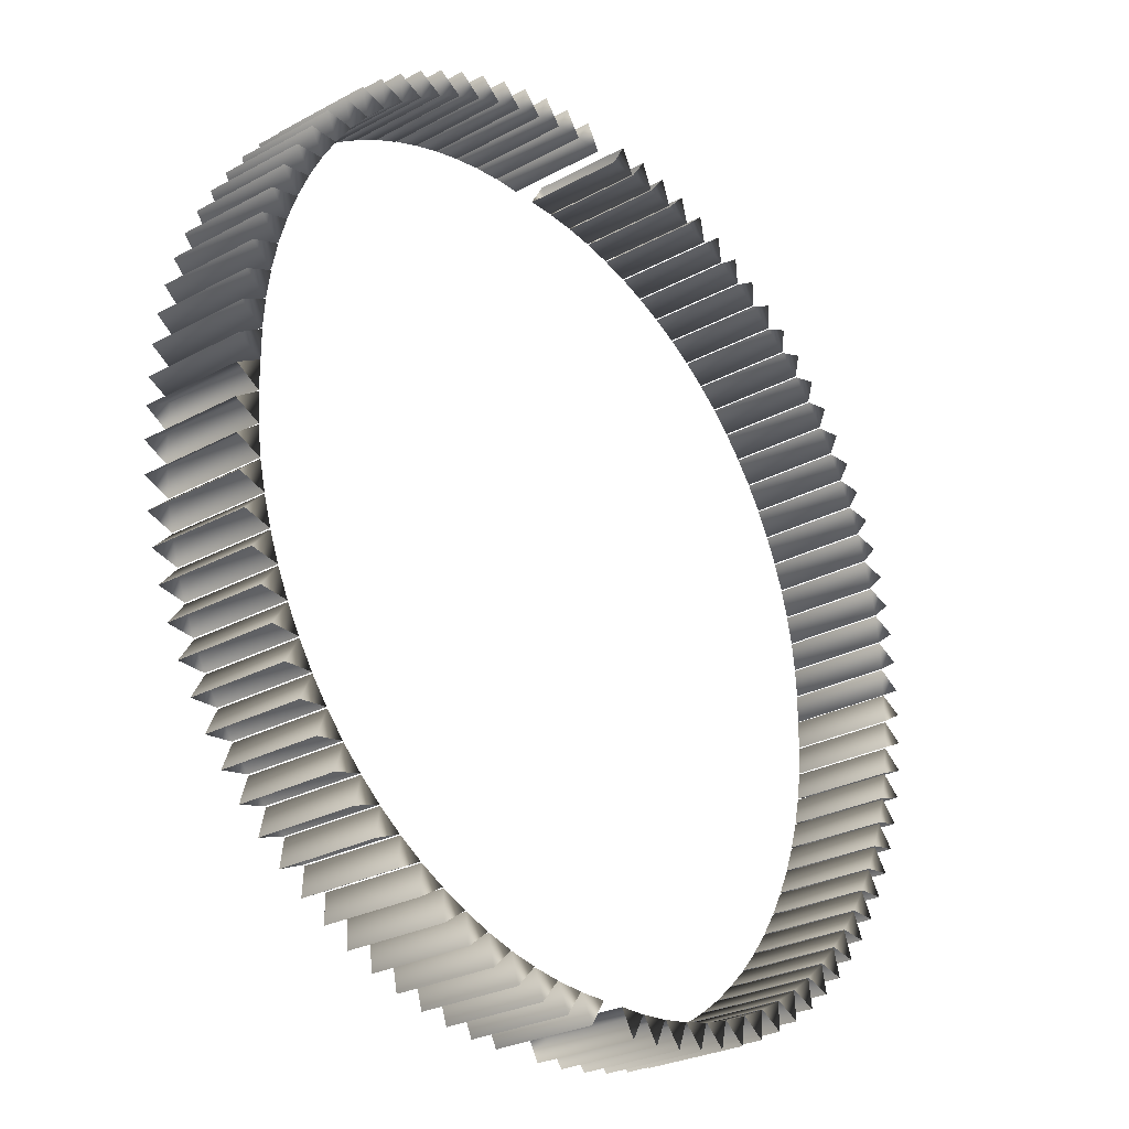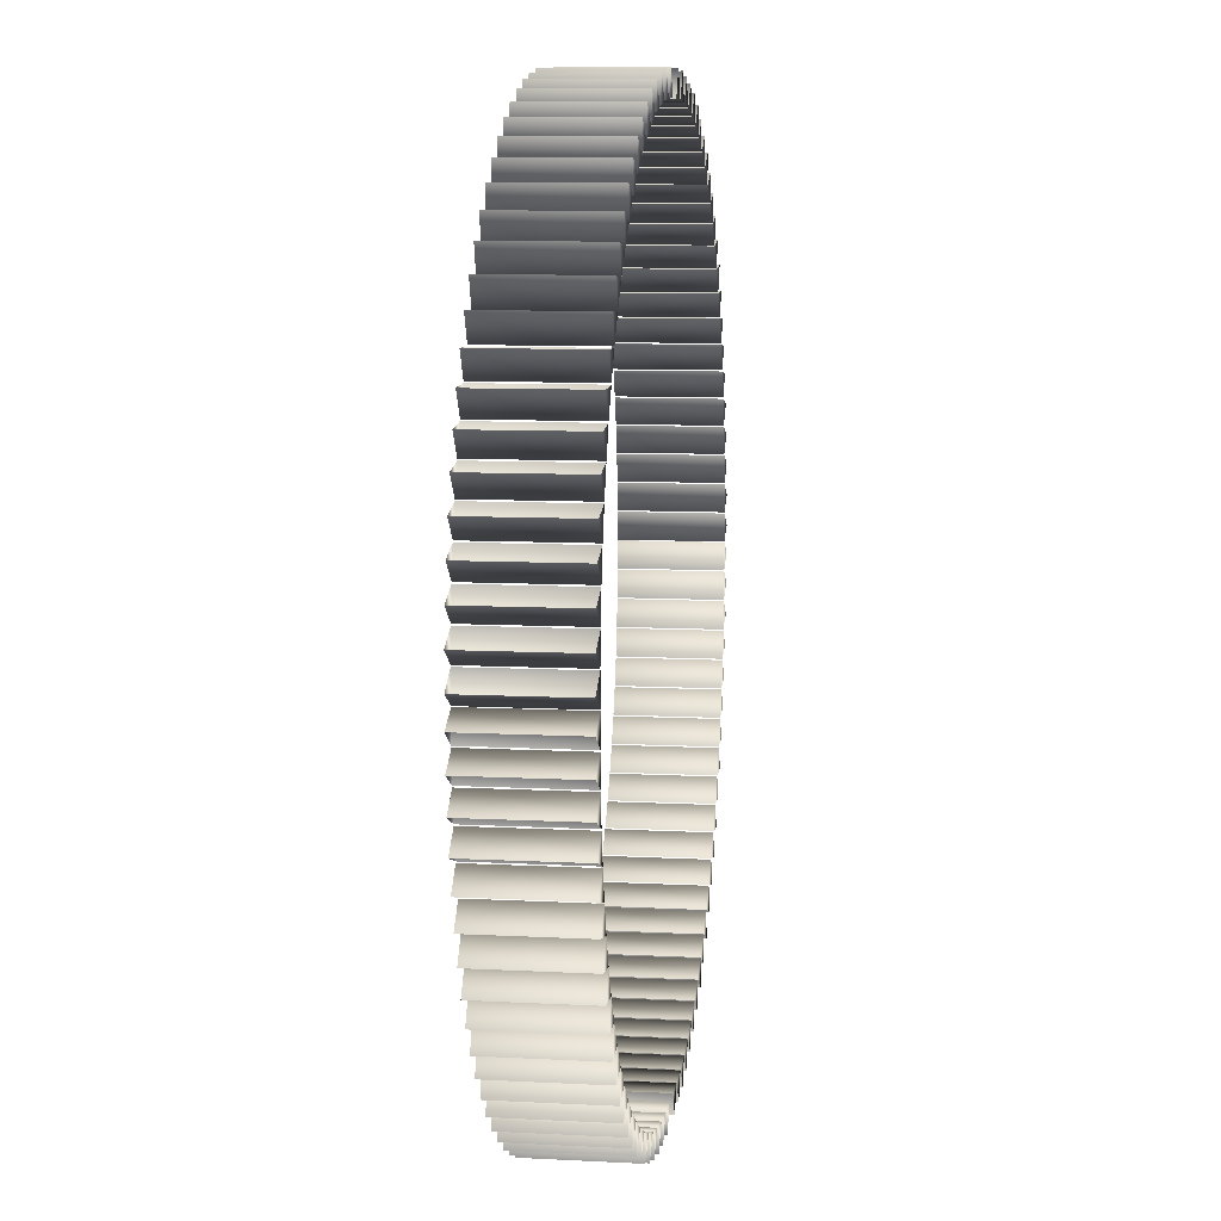
<metadata>
{"format":"obj","ext":"obj","renderer":"f3d","projection":"perspective","resolution":1024,"background":"white","views":[{"elev":-26.6,"azim":130.5,"up":"+Z"},{"elev":9.2,"azim":97.9,"up":"+Z"}]}
</metadata>
<code>
g PolyGroup1
v 429.1 -64.67 -29.22
v 427 -64.67 -56.84
v 453.4 -64.67 -13.38
v 453.4 40.27 -13.38
v 428.9 40.27 -0.3381
v 428.9 40.27 -28.03
v 428.9 -64.67 -0.3381
v 428.9 -64.67 -28.03
v -428.9 -64.67 -28.03
v -428.9 -64.67 -0.3381
v -428.9 40.27 -28.03
v -428.9 40.27 -0.3381
v -453.4 40.27 -13.38
v -453.4 -64.67 -13.38
v -427 -64.67 -56.84
v -429.1 -64.67 -29.22
v -427 40.27 -56.84
v -429.1 40.27 -29.22
v -452.6 40.27 -44.06
v -452.6 -64.67 -44.06
v -423 -64.67 -85.43
v -427.1 -64.67 -58.04
v -423 40.27 -85.43
v -427.1 40.27 -58.04
v -449.4 40.27 -74.56
v -449.4 -64.67 -74.56
v -416.9 -64.67 -113.7
v -423 -64.67 -86.66
v -416.9 40.27 -113.7
v -423 40.27 -86.66
v -444.1 40.27 -104.7
v -444.1 -64.67 -104.7
v -408.9 -64.67 -141.5
v -416.8 -64.67 -114.9
v -408.9 40.27 -141.5
v -416.8 40.27 -114.9
v -436.6 40.27 -134.5
v -436.6 -64.67 -134.5
v -398.9 -64.67 -168.6
v -408.7 -64.67 -142.7
v -398.9 40.27 -168.6
v -408.7 40.27 -142.7
v -427.1 40.27 -163.6
v -427.1 -64.67 -163.6
v -387.1 -64.67 -195
v -398.6 -64.67 -169.9
v -387.1 40.27 -195
v -398.6 40.27 -169.9
v -415.5 40.27 -192
v -415.5 -64.67 -192
v -373.4 -64.67 -220.5
v -386.7 -64.67 -196.2
v -373.4 40.27 -220.5
v -386.7 40.27 -196.2
v -402 40.27 -219.5
v -402 -64.67 -219.5
v -358 -64.67 -245
v -373 -64.67 -221.7
v -358 40.27 -245
v -373 40.27 -221.7
v -386.6 40.27 -246
v -386.6 -64.67 -246
v -340.9 -64.67 -268.3
v -357.5 -64.67 -246.2
v -340.9 40.27 -268.3
v -357.5 40.27 -246.2
v -369.3 40.27 -271.3
v -369.3 -64.67 -271.3
v -322.2 -64.67 -290.3
v -340.3 -64.67 -269.4
v -322.2 40.27 -290.3
v -340.3 40.27 -269.4
v -350.3 40.27 -295.4
v -350.3 -64.67 -295.4
v -301.9 -64.67 -310.9
v -321.5 -64.67 -291.4
v -301.9 40.27 -310.9
v -321.5 40.27 -291.4
v -329.6 40.27 -318
v -329.6 -64.67 -318
v -280.1 -64.67 -329.9
v -301.2 -64.67 -311.9
v -280.1 40.27 -329.9
v -301.2 40.27 -311.9
v -307.2 40.27 -339
v -307.2 -64.67 -339
v -257 -64.67 -347.3
v -279.3 -64.67 -330.8
v -257 40.27 -347.3
v -279.3 40.27 -330.8
v -283.4 40.27 -358.3
v -283.4 -64.67 -358.3
v -232.8 -64.67 -362.9
v -256.2 -64.67 -348.1
v -232.8 40.27 -362.9
v -256.2 40.27 -348.1
v -258.3 40.27 -375.8
v -258.3 -64.67 -375.8
v -207.4 -64.67 -376.9
v -231.8 -64.67 -363.7
v -207.4 40.27 -376.9
v -231.8 40.27 -363.7
v -232 40.27 -391.5
v -232 -64.67 -391.5
v -181.2 -64.67 -389
v -206.4 -64.67 -377.6
v -181.2 40.27 -389
v -206.4 40.27 -377.6
v -204.6 40.27 -405.4
v -204.6 -64.67 -405.4
v -154.1 -64.67 -399.3
v -180.1 -64.67 -389.7
v -154.1 40.27 -399.3
v -180.1 40.27 -389.7
v -176.4 40.27 -417.2
v -176.4 -64.67 -417.2
v -126.4 -64.67 -407.7
v -153 -64.67 -399.9
v -126.4 40.27 -407.7
v -153 40.27 -399.9
v -147.4 40.27 -427.1
v -147.4 -64.67 -427.1
v -98.19 -64.67 -414.2
v -125.2 -64.67 -408.2
v -98.19 40.27 -414.2
v -125.2 40.27 -408.2
v -117.8 40.27 -435
v -117.8 -64.67 -435
v -69.61 -64.67 -418.6
v -97.01 -64.67 -414.6
v -69.61 40.27 -418.6
v -97.01 40.27 -414.6
v -87.65 40.27 -440.8
v -87.65 -64.67 -440.8
v -40.8 -64.67 -421
v -68.42 -64.67 -419
v -40.8 40.27 -421
v -68.42 40.27 -419
v -57.21 40.27 -444.4
v -57.21 -64.67 -444.4
v -11.91 -64.67 -421.3
v -39.6 -64.67 -421.3
v -11.91 40.27 -421.3
v -39.6 40.27 -421.3
v -26.56 40.27 -445.8
v -26.56 -64.67 -445.8
v 427 40.27 -56.84
v 429.1 40.27 -29.22
v 452.6 40.27 -44.06
v 452.6 -64.67 -44.06
v 423 -64.67 -85.43
v 427.1 -64.67 -58.04
v 423 40.27 -85.43
v 427.1 40.27 -58.04
v 449.4 40.27 -74.56
v 449.4 -64.67 -74.56
v 416.9 -64.67 -113.7
v 423 -64.67 -86.66
v 416.9 40.27 -113.7
v 423 40.27 -86.66
v 444.1 40.27 -104.7
v 444.1 -64.67 -104.7
v 408.9 -64.67 -141.5
v 416.8 -64.67 -114.9
v 408.9 40.27 -141.5
v 416.8 40.27 -114.9
v 436.6 40.27 -134.5
v 436.6 -64.67 -134.5
v 398.9 -64.67 -168.6
v 408.7 -64.67 -142.7
v 398.9 40.27 -168.6
v 408.7 40.27 -142.7
v 427.1 40.27 -163.6
v 427.1 -64.67 -163.6
v 387.1 -64.67 -195
v 398.6 -64.67 -169.9
v 387.1 40.27 -195
v 398.6 40.27 -169.9
v 415.5 40.27 -192
v 415.5 -64.67 -192
v 373.4 -64.67 -220.5
v 386.7 -64.67 -196.2
v 373.4 40.27 -220.5
v 386.7 40.27 -196.2
v 402 40.27 -219.5
v 402 -64.67 -219.5
v 358 -64.67 -245
v 373 -64.67 -221.7
v 358 40.27 -245
v 373 40.27 -221.7
v 386.6 40.27 -246
v 386.6 -64.67 -246
v 340.9 -64.67 -268.3
v 357.5 -64.67 -246.2
v 340.9 40.27 -268.3
v 357.5 40.27 -246.2
v 369.3 40.27 -271.3
v 369.3 -64.67 -271.3
v 322.2 -64.67 -290.3
v 340.3 -64.67 -269.4
v 322.2 40.27 -290.3
v 340.3 40.27 -269.4
v 350.3 40.27 -295.4
v 350.3 -64.67 -295.4
v 301.9 -64.67 -310.9
v 321.5 -64.67 -291.4
v 301.9 40.27 -310.9
v 321.5 40.27 -291.4
v 329.6 40.27 -318
v 329.6 -64.67 -318
v 280.1 -64.67 -329.9
v 301.2 -64.67 -311.9
v 280.1 40.27 -329.9
v 301.2 40.27 -311.9
v 307.2 40.27 -339
v 307.2 -64.67 -339
v 257 -64.67 -347.3
v 279.3 -64.67 -330.8
v 257 40.27 -347.3
v 279.3 40.27 -330.8
v 283.4 40.27 -358.3
v 283.4 -64.67 -358.3
v 232.8 -64.67 -362.9
v 256.2 -64.67 -348.1
v 232.8 40.27 -362.9
v 256.2 40.27 -348.1
v 258.3 40.27 -375.8
v 258.3 -64.67 -375.8
v 207.4 -64.67 -376.9
v 231.8 -64.67 -363.7
v 207.4 40.27 -376.9
v 231.8 40.27 -363.7
v 232 40.27 -391.5
v 232 -64.67 -391.5
v 181.2 -64.67 -389
v 206.4 -64.67 -377.6
v 181.2 40.27 -389
v 206.4 40.27 -377.6
v 204.6 40.27 -405.4
v 204.6 -64.67 -405.4
v 154.1 -64.67 -399.3
v 180.1 -64.67 -389.7
v 154.1 40.27 -399.3
v 180.1 40.27 -389.7
v 176.4 40.27 -417.2
v 176.4 -64.67 -417.2
v 126.4 -64.67 -407.7
v 153 -64.67 -399.9
v 126.4 40.27 -407.7
v 153 40.27 -399.9
v 147.4 40.27 -427.1
v 147.4 -64.67 -427.1
v 98.19 -64.67 -414.2
v 125.2 -64.67 -408.2
v 98.19 40.27 -414.2
v 125.2 40.27 -408.2
v 117.8 40.27 -435
v 117.8 -64.67 -435
v 69.61 -64.67 -418.6
v 97.01 -64.67 -414.6
v 69.61 40.27 -418.6
v 97.01 40.27 -414.6
v 87.65 40.27 -440.8
v 87.65 -64.67 -440.8
v 40.8 -64.67 -421
v 68.42 -64.67 -419
v 40.8 40.27 -421
v 68.42 40.27 -419
v 57.21 40.27 -444.4
v 57.21 -64.67 -444.4
v 11.91 -64.67 -421.3
v 39.6 -64.67 -421.3
v 11.91 40.27 -421.3
v 39.6 40.27 -421.3
v 26.56 40.27 -445.8
v 26.56 -64.67 -445.8
v 429.1 -64.67 29.22
v 427 -64.67 56.84
v 453.4 -64.67 13.38
v 453.4 40.27 13.38
v 428.9 40.27 0.3381
v 428.9 40.27 28.03
v 428.9 -64.67 0.3381
v 428.9 -64.67 28.03
v -428.9 -64.67 28.03
v -428.9 -64.67 0.3381
v -428.9 40.27 28.03
v -428.9 40.27 0.3381
v -453.4 40.27 13.38
v -453.4 -64.67 13.38
v -427 -64.67 56.84
v -429.1 -64.67 29.22
v -427 40.27 56.84
v -429.1 40.27 29.22
v -452.6 40.27 44.06
v -452.6 -64.67 44.06
v -423 -64.67 85.43
v -427.1 -64.67 58.04
v -423 40.27 85.43
v -427.1 40.27 58.04
v -449.4 40.27 74.56
v -449.4 -64.67 74.56
v -416.9 -64.67 113.7
v -423 -64.67 86.66
v -416.9 40.27 113.7
v -423 40.27 86.66
v -444.1 40.27 104.7
v -444.1 -64.67 104.7
v -408.9 -64.67 141.5
v -416.8 -64.67 114.9
v -408.9 40.27 141.5
v -416.8 40.27 114.9
v -436.6 40.27 134.5
v -436.6 -64.67 134.5
v -398.9 -64.67 168.6
v -408.7 -64.67 142.7
v -398.9 40.27 168.6
v -408.7 40.27 142.7
v -427.1 40.27 163.6
v -427.1 -64.67 163.6
v -387.1 -64.67 195
v -398.6 -64.67 169.9
v -387.1 40.27 195
v -398.6 40.27 169.9
v -415.5 40.27 192
v -415.5 -64.67 192
v -373.4 -64.67 220.5
v -386.7 -64.67 196.2
v -373.4 40.27 220.5
v -386.7 40.27 196.2
v -402 40.27 219.5
v -402 -64.67 219.5
v -358 -64.67 245
v -373 -64.67 221.7
v -358 40.27 245
v -373 40.27 221.7
v -386.6 40.27 246
v -386.6 -64.67 246
v -340.9 -64.67 268.3
v -357.5 -64.67 246.2
v -340.9 40.27 268.3
v -357.5 40.27 246.2
v -369.3 40.27 271.3
v -369.3 -64.67 271.3
v -322.2 -64.67 290.3
v -340.3 -64.67 269.4
v -322.2 40.27 290.3
v -340.3 40.27 269.4
v -350.3 40.27 295.4
v -350.3 -64.67 295.4
v -301.9 -64.67 310.9
v -321.5 -64.67 291.4
v -301.9 40.27 310.9
v -321.5 40.27 291.4
v -329.6 40.27 318
v -329.6 -64.67 318
v -280.1 -64.67 329.9
v -301.2 -64.67 311.9
v -280.1 40.27 329.9
v -301.2 40.27 311.9
v -307.2 40.27 339
v -307.2 -64.67 339
v -257 -64.67 347.3
v -279.3 -64.67 330.8
v -257 40.27 347.3
v -279.3 40.27 330.8
v -283.4 40.27 358.3
v -283.4 -64.67 358.3
v -232.8 -64.67 362.9
v -256.2 -64.67 348.1
v -232.8 40.27 362.9
v -256.2 40.27 348.1
v -258.3 40.27 375.8
v -258.3 -64.67 375.8
v -207.4 -64.67 376.9
v -231.8 -64.67 363.7
v -207.4 40.27 376.9
v -231.8 40.27 363.7
v -232 40.27 391.5
v -232 -64.67 391.5
v -181.2 -64.67 389
v -206.4 -64.67 377.6
v -181.2 40.27 389
v -206.4 40.27 377.6
v -204.6 40.27 405.4
v -204.6 -64.67 405.4
v -154.1 -64.67 399.3
v -180.1 -64.67 389.7
v -154.1 40.27 399.3
v -180.1 40.27 389.7
v -176.4 40.27 417.2
v -176.4 -64.67 417.2
v -126.4 -64.67 407.7
v -153 -64.67 399.9
v -126.4 40.27 407.7
v -153 40.27 399.9
v -147.4 40.27 427.1
v -147.4 -64.67 427.1
v -98.19 -64.67 414.2
v -125.2 -64.67 408.2
v -98.19 40.27 414.2
v -125.2 40.27 408.2
v -117.8 40.27 435
v -117.8 -64.67 435
v -69.61 -64.67 418.6
v -97.01 -64.67 414.6
v -69.61 40.27 418.6
v -97.01 40.27 414.6
v -87.65 40.27 440.8
v -87.65 -64.67 440.8
v -40.8 -64.67 421
v -68.42 -64.67 419
v -40.8 40.27 421
v -68.42 40.27 419
v -57.21 40.27 444.4
v -57.21 -64.67 444.4
v -11.91 -64.67 421.3
v -39.6 -64.67 421.3
v -11.91 40.27 421.3
v -39.6 40.27 421.3
v -26.56 40.27 445.8
v -26.56 -64.67 445.8
v 427 40.27 56.84
v 429.1 40.27 29.22
v 452.6 40.27 44.06
v 452.6 -64.67 44.06
v 423 -64.67 85.43
v 427.1 -64.67 58.04
v 423 40.27 85.43
v 427.1 40.27 58.04
v 449.4 40.27 74.56
v 449.4 -64.67 74.56
v 416.9 -64.67 113.7
v 423 -64.67 86.66
v 416.9 40.27 113.7
v 423 40.27 86.66
v 444.1 40.27 104.7
v 444.1 -64.67 104.7
v 408.9 -64.67 141.5
v 416.8 -64.67 114.9
v 408.9 40.27 141.5
v 416.8 40.27 114.9
v 436.6 40.27 134.5
v 436.6 -64.67 134.5
v 398.9 -64.67 168.6
v 408.7 -64.67 142.7
v 398.9 40.27 168.6
v 408.7 40.27 142.7
v 427.1 40.27 163.6
v 427.1 -64.67 163.6
v 387.1 -64.67 195
v 398.6 -64.67 169.9
v 387.1 40.27 195
v 398.6 40.27 169.9
v 415.5 40.27 192
v 415.5 -64.67 192
v 373.4 -64.67 220.5
v 386.7 -64.67 196.2
v 373.4 40.27 220.5
v 386.7 40.27 196.2
v 402 40.27 219.5
v 402 -64.67 219.5
v 358 -64.67 245
v 373 -64.67 221.7
v 358 40.27 245
v 373 40.27 221.7
v 386.6 40.27 246
v 386.6 -64.67 246
v 340.9 -64.67 268.3
v 357.5 -64.67 246.2
v 340.9 40.27 268.3
v 357.5 40.27 246.2
v 369.3 40.27 271.3
v 369.3 -64.67 271.3
v 322.2 -64.67 290.3
v 340.3 -64.67 269.4
v 322.2 40.27 290.3
v 340.3 40.27 269.4
v 350.3 40.27 295.4
v 350.3 -64.67 295.4
v 301.9 -64.67 310.9
v 321.5 -64.67 291.4
v 301.9 40.27 310.9
v 321.5 40.27 291.4
v 329.6 40.27 318
v 329.6 -64.67 318
v 280.1 -64.67 329.9
v 301.2 -64.67 311.9
v 280.1 40.27 329.9
v 301.2 40.27 311.9
v 307.2 40.27 339
v 307.2 -64.67 339
v 257 -64.67 347.3
v 279.3 -64.67 330.8
v 257 40.27 347.3
v 279.3 40.27 330.8
v 283.4 40.27 358.3
v 283.4 -64.67 358.3
v 232.8 -64.67 362.9
v 256.2 -64.67 348.1
v 232.8 40.27 362.9
v 256.2 40.27 348.1
v 258.3 40.27 375.8
v 258.3 -64.67 375.8
v 207.4 -64.67 376.9
v 231.8 -64.67 363.7
v 207.4 40.27 376.9
v 231.8 40.27 363.7
v 232 40.27 391.5
v 232 -64.67 391.5
v 181.2 -64.67 389
v 206.4 -64.67 377.6
v 181.2 40.27 389
v 206.4 40.27 377.6
v 204.6 40.27 405.4
v 204.6 -64.67 405.4
v 154.1 -64.67 399.3
v 180.1 -64.67 389.7
v 154.1 40.27 399.3
v 180.1 40.27 389.7
v 176.4 40.27 417.2
v 176.4 -64.67 417.2
v 126.4 -64.67 407.7
v 153 -64.67 399.9
v 126.4 40.27 407.7
v 153 40.27 399.9
v 147.4 40.27 427.1
v 147.4 -64.67 427.1
v 98.19 -64.67 414.2
v 125.2 -64.67 408.2
v 98.19 40.27 414.2
v 125.2 40.27 408.2
v 117.8 40.27 435
v 117.8 -64.67 435
v 69.61 -64.67 418.6
v 97.01 -64.67 414.6
v 69.61 40.27 418.6
v 97.01 40.27 414.6
v 87.65 40.27 440.8
v 87.65 -64.67 440.8
v 40.8 -64.67 421
v 68.42 -64.67 419
v 40.8 40.27 421
v 68.42 40.27 419
v 57.21 40.27 444.4
v 57.21 -64.67 444.4
v 11.91 -64.67 421.3
v 39.6 -64.67 421.3
v 11.91 40.27 421.3
v 39.6 40.27 421.3
v 26.56 40.27 445.8
v 26.56 -64.67 445.8
f 6 5 4
f 12 13 14 10
f 11 12 10 9
f 7 8 3
f 8 7 5 6
f 7 3 4 5
f 14 9 10
f 13 12 11
f 17 18 16 15
f 18 19 20 16
f 20 15 16
f 19 18 17
f 23 24 22 21
f 24 25 26 22
f 26 21 22
f 25 24 23
f 29 30 28 27
f 30 31 32 28
f 32 27 28
f 31 30 29
f 35 36 34 33
f 36 37 38 34
f 38 33 34
f 37 36 35
f 41 42 40 39
f 42 43 44 40
f 44 39 40
f 43 42 41
f 47 48 46 45
f 48 49 50 46
f 50 45 46
f 49 48 47
f 53 54 52 51
f 54 55 56 52
f 56 51 52
f 55 54 53
f 59 60 58 57
f 60 61 62 58
f 62 57 58
f 61 60 59
f 65 66 64 63
f 66 67 68 64
f 68 63 64
f 67 66 65
f 71 72 70 69
f 72 73 74 70
f 74 69 70
f 73 72 71
f 77 78 76 75
f 78 79 80 76
f 80 75 76
f 79 78 77
f 83 84 82 81
f 84 85 86 82
f 86 81 82
f 85 84 83
f 89 90 88 87
f 90 91 92 88
f 92 87 88
f 91 90 89
f 95 96 94 93
f 96 97 98 94
f 98 93 94
f 97 96 95
f 101 102 100 99
f 102 103 104 100
f 104 99 100
f 103 102 101
f 107 108 106 105
f 108 109 110 106
f 110 105 106
f 109 108 107
f 113 114 112 111
f 114 115 116 112
f 116 111 112
f 115 114 113
f 119 120 118 117
f 120 121 122 118
f 122 117 118
f 121 120 119
f 125 126 124 123
f 126 127 128 124
f 128 123 124
f 127 126 125
f 131 132 130 129
f 132 133 134 130
f 134 129 130
f 133 132 131
f 137 138 136 135
f 138 139 140 136
f 140 135 136
f 139 138 137
f 143 144 142 141
f 144 145 146 142
f 146 141 142
f 145 144 143
f 2 1 148 147
f 1 150 149 148
f 1 2 150
f 147 148 149
f 151 152 154 153
f 152 156 155 154
f 152 151 156
f 153 154 155
f 157 158 160 159
f 158 162 161 160
f 158 157 162
f 159 160 161
f 163 164 166 165
f 164 168 167 166
f 164 163 168
f 165 166 167
f 169 170 172 171
f 170 174 173 172
f 170 169 174
f 171 172 173
f 175 176 178 177
f 176 180 179 178
f 176 175 180
f 177 178 179
f 181 182 184 183
f 182 186 185 184
f 182 181 186
f 183 184 185
f 187 188 190 189
f 188 192 191 190
f 188 187 192
f 189 190 191
f 193 194 196 195
f 194 198 197 196
f 194 193 198
f 195 196 197
f 199 200 202 201
f 200 204 203 202
f 200 199 204
f 201 202 203
f 205 206 208 207
f 206 210 209 208
f 206 205 210
f 207 208 209
f 211 212 214 213
f 212 216 215 214
f 212 211 216
f 213 214 215
f 217 218 220 219
f 218 222 221 220
f 218 217 222
f 219 220 221
f 223 224 226 225
f 224 228 227 226
f 224 223 228
f 225 226 227
f 229 230 232 231
f 230 234 233 232
f 230 229 234
f 231 232 233
f 235 236 238 237
f 236 240 239 238
f 236 235 240
f 237 238 239
f 241 242 244 243
f 242 246 245 244
f 242 241 246
f 243 244 245
f 247 248 250 249
f 248 252 251 250
f 248 247 252
f 249 250 251
f 253 254 256 255
f 254 258 257 256
f 254 253 258
f 255 256 257
f 259 260 262 261
f 260 264 263 262
f 260 259 264
f 261 262 263
f 265 266 268 267
f 266 270 269 268
f 266 265 270
f 267 268 269
f 271 272 274 273
f 272 276 275 274
f 272 271 276
f 273 274 275
f 280 281 282
f 286 290 289 288
f 285 286 288 287
f 279 284 283
f 282 281 283 284
f 281 280 279 283
f 286 285 290
f 287 288 289
f 291 292 294 293
f 292 296 295 294
f 292 291 296
f 293 294 295
f 297 298 300 299
f 298 302 301 300
f 298 297 302
f 299 300 301
f 303 304 306 305
f 304 308 307 306
f 304 303 308
f 305 306 307
f 309 310 312 311
f 310 314 313 312
f 310 309 314
f 311 312 313
f 315 316 318 317
f 316 320 319 318
f 316 315 320
f 317 318 319
f 321 322 324 323
f 322 326 325 324
f 322 321 326
f 323 324 325
f 327 328 330 329
f 328 332 331 330
f 328 327 332
f 329 330 331
f 333 334 336 335
f 334 338 337 336
f 334 333 338
f 335 336 337
f 339 340 342 341
f 340 344 343 342
f 340 339 344
f 341 342 343
f 345 346 348 347
f 346 350 349 348
f 346 345 350
f 347 348 349
f 351 352 354 353
f 352 356 355 354
f 352 351 356
f 353 354 355
f 357 358 360 359
f 358 362 361 360
f 358 357 362
f 359 360 361
f 363 364 366 365
f 364 368 367 366
f 364 363 368
f 365 366 367
f 369 370 372 371
f 370 374 373 372
f 370 369 374
f 371 372 373
f 375 376 378 377
f 376 380 379 378
f 376 375 380
f 377 378 379
f 381 382 384 383
f 382 386 385 384
f 382 381 386
f 383 384 385
f 387 388 390 389
f 388 392 391 390
f 388 387 392
f 389 390 391
f 393 394 396 395
f 394 398 397 396
f 394 393 398
f 395 396 397
f 399 400 402 401
f 400 404 403 402
f 400 399 404
f 401 402 403
f 405 406 408 407
f 406 410 409 408
f 406 405 410
f 407 408 409
f 411 412 414 413
f 412 416 415 414
f 412 411 416
f 413 414 415
f 417 418 420 419
f 418 422 421 420
f 418 417 422
f 419 420 421
f 423 424 277 278
f 424 425 426 277
f 426 278 277
f 425 424 423
f 429 430 428 427
f 430 431 432 428
f 432 427 428
f 431 430 429
f 435 436 434 433
f 436 437 438 434
f 438 433 434
f 437 436 435
f 441 442 440 439
f 442 443 444 440
f 444 439 440
f 443 442 441
f 447 448 446 445
f 448 449 450 446
f 450 445 446
f 449 448 447
f 453 454 452 451
f 454 455 456 452
f 456 451 452
f 455 454 453
f 459 460 458 457
f 460 461 462 458
f 462 457 458
f 461 460 459
f 465 466 464 463
f 466 467 468 464
f 468 463 464
f 467 466 465
f 471 472 470 469
f 472 473 474 470
f 474 469 470
f 473 472 471
f 477 478 476 475
f 478 479 480 476
f 480 475 476
f 479 478 477
f 483 484 482 481
f 484 485 486 482
f 486 481 482
f 485 484 483
f 489 490 488 487
f 490 491 492 488
f 492 487 488
f 491 490 489
f 495 496 494 493
f 496 497 498 494
f 498 493 494
f 497 496 495
f 501 502 500 499
f 502 503 504 500
f 504 499 500
f 503 502 501
f 507 508 506 505
f 508 509 510 506
f 510 505 506
f 509 508 507
f 513 514 512 511
f 514 515 516 512
f 516 511 512
f 515 514 513
f 519 520 518 517
f 520 521 522 518
f 522 517 518
f 521 520 519
f 525 526 524 523
f 526 527 528 524
f 528 523 524
f 527 526 525
f 531 532 530 529
f 532 533 534 530
f 534 529 530
f 533 532 531
f 537 538 536 535
f 538 539 540 536
f 540 535 536
f 539 538 537
f 543 544 542 541
f 544 545 546 542
f 546 541 542
f 545 544 543
f 549 550 548 547
f 550 551 552 548
f 552 547 548
f 551 550 549

</code>
